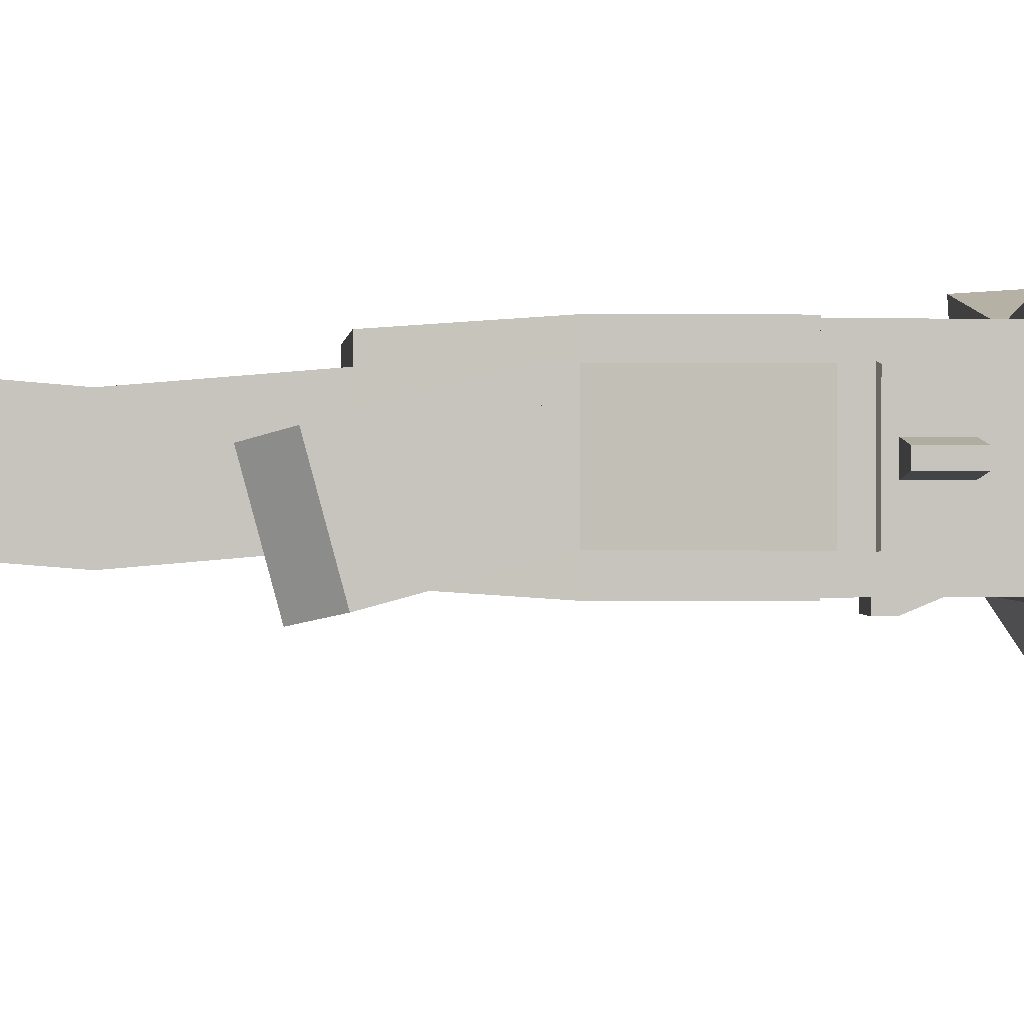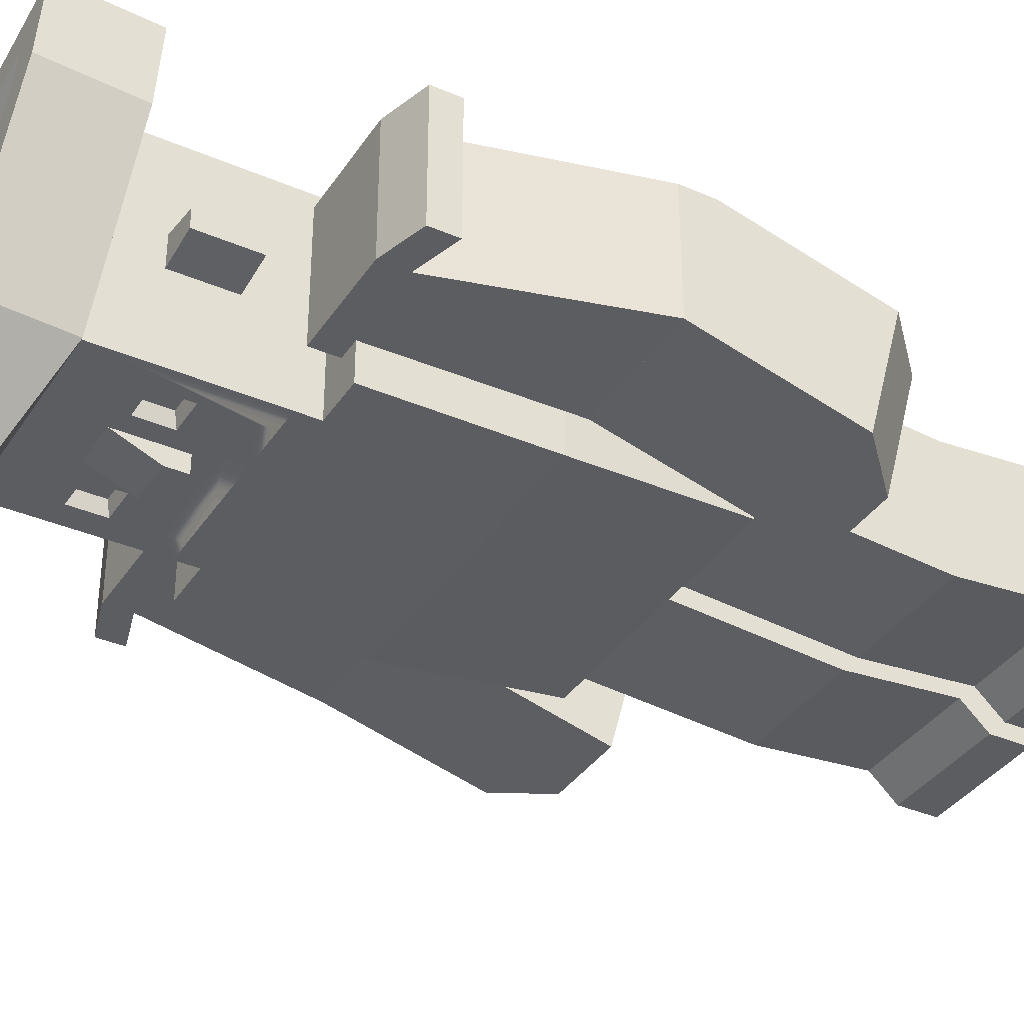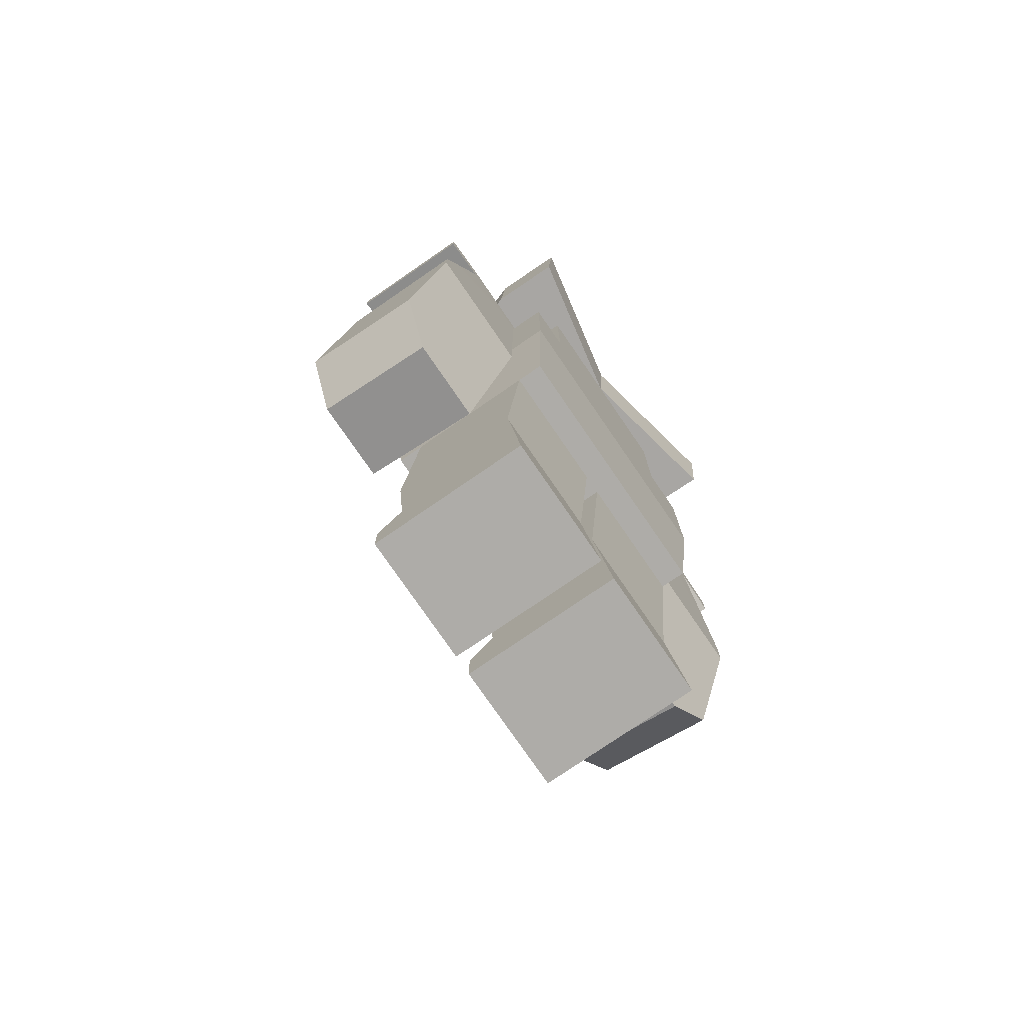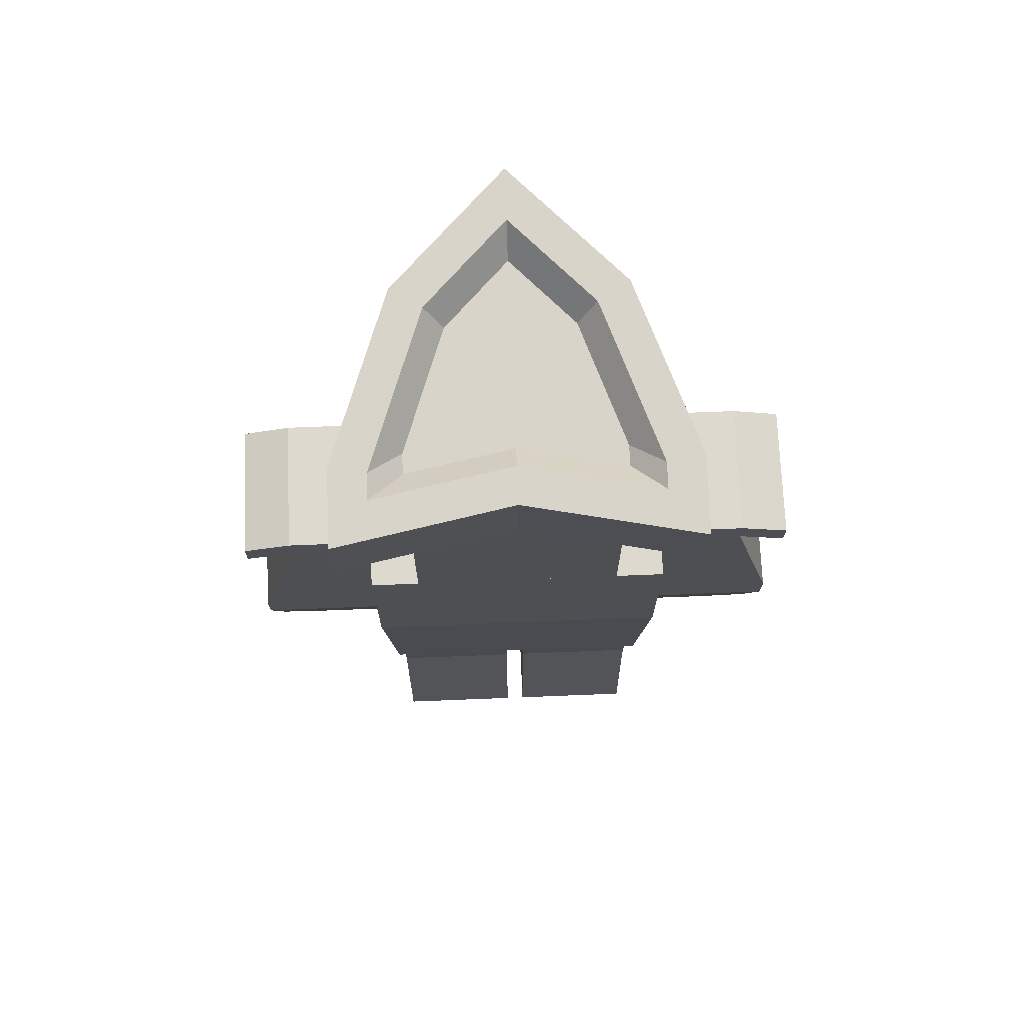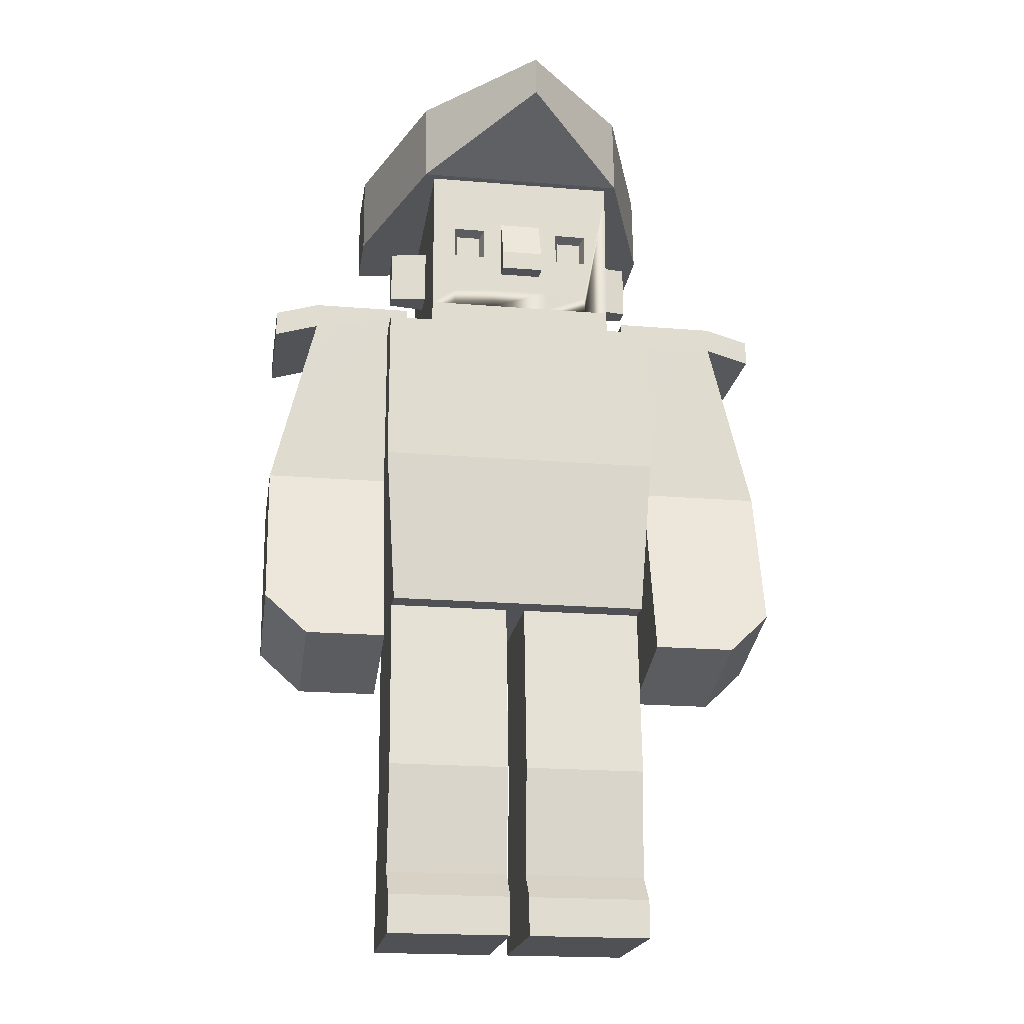
<metadata>
{"format":"obj","ext":"obj","renderer":"f3d","projection":"perspective","resolution":1024,"background":"white","views":[{"elev":0.8,"azim":85.0,"up":"+Z"},{"elev":-36.3,"azim":-119.3,"up":"+Z"},{"elev":-77.0,"azim":-55.5,"up":"+Y"},{"elev":71.6,"azim":-2.3,"up":"+Y"},{"elev":-19.8,"azim":171.3,"up":"+Y"}]}
</metadata>
<code>
o pirate_captain
v -1.68 4.474 0.4653
v -1.68 4.847 -0.925
v -1.68 5.705 -0.6952
v -1.68 5.332 0.6952
v -3.119 5.705 -0.6952
v -3.119 4.847 -0.925
v -3.119 4.474 0.4653
v -3.119 5.332 0.6952
v -2.599 8.095 0.7197
v -2.599 8.095 -0.7197
v -3.119 7.945 -0.7197
v -3.119 7.945 0.7197
v -2.599 7.795 -0.7197
v -3.119 7.645 -0.7197
v -1.68 7.795 -0.7197
v -1.43 7.795 -0.7197
v -1.43 8.095 -0.7197
v -1.68 7.795 0.7197
v -1.43 7.795 0.7197
v -1.43 8.095 0.7197
v -2.599 7.795 0.7197
v -3.119 7.645 0.7197
v -1.68 3.506 -1.284
v -1.68 3.133 0.1059
v -2.619 3.133 0.1059
v -2.619 3.506 -1.284
v -3.119 3.989 -1.155
v -3.119 3.616 0.2355
v -3.119 5.705 0.6989
v 1.43 8.095 -0.7197
v 1.43 7.795 -0.7197
v 1.43 7.795 0.7197
v 1.43 8.095 0.7197
v 3.119 7.645 -0.7197
v 3.119 7.945 -0.7197
v 3.119 7.945 0.7197
v 3.119 7.645 0.7197
v 2.599 7.795 0.7197
v 1.68 7.795 0.7197
v 2.599 8.095 0.7197
v 2.599 8.095 -0.7197
v 3.119 4.474 0.4653
v 3.119 4.847 -0.9251
v 3.119 5.705 -0.6952
v 3.119 5.332 0.6952
v 1.68 4.847 -0.9251
v 1.68 5.705 -0.6952
v 1.68 5.332 0.6952
v 1.68 4.474 0.4653
v 1.68 7.795 -0.7197
v 2.599 7.795 -0.7197
v 2.619 3.506 -1.284
v 2.619 3.133 0.1059
v 1.68 3.133 0.1059
v 1.68 3.506 -1.284
v 3.119 3.989 -1.155
v 3.119 3.616 0.2355
v 3.119 5.705 0.6989
v -1.552 4.066 1.017
v 1.552 4.066 1.017
v 1.595 4.684 1.058
v -1.595 4.684 1.058
v -0.8958 5.048 -1.083
v -1.62 5.048 -1.083
v -1.68 5.93 -1.142
v -0.8958 5.93 -1.142
v 1.552 4.066 -1.017
v 1.595 4.684 -1.058
v 1.68 7.795 1.142
v 1.68 7.795 -1.142
v 1.349 7.795 -1.142
v 1.349 7.795 1.142
v -1.552 4.066 -1.017
v -1.595 4.684 -1.058
v -1.68 6.457 -1.142
v 1.68 7.068 -1.142
v 1.68 7.068 1.142
v -1.68 5.93 1.142
v -1.62 5.048 1.083
v -1.68 6.457 1.142
v -0.8354 5.048 1.083
v -0.8958 5.93 1.142
v 1.68 5.93 -1.142
v 1.68 5.93 1.142
v -1.68 7.795 -1.142
v -1.68 7.795 1.142
v -1.142 9.204 0.1723
v -1.142 9.204 -0.1777
v -1.592 9.204 -0.1059
v -1.592 9.204 0.1006
v -1.142 8.554 -0.1777
v -1.592 8.554 -0.1059
v -1.142 8.879 -0.1777
v -0.4747 9.125 -1.142
v -0.4747 8.738 -1.142
v -0.5169 8.781 -0.9924
v -0.5169 9.082 -0.9924
v 1.142 7.795 -1.142
v 1.142 7.795 1.142
v -1.142 7.795 1.142
v -1.142 7.795 -1.142
v 0.8586 9.125 -1.142
v 0.8586 8.738 -1.142
v 0.8163 8.781 -0.9924
v 0.8163 9.082 -0.9924
v 0.4747 8.738 -1.142
v 0.5169 8.781 -0.9924
v 0.4747 9.125 -1.142
v 0.5169 9.082 -0.9924
v -0.8586 8.738 -1.142
v -0.8586 9.125 -1.142
v -0.8163 9.082 -0.9924
v -0.8163 8.781 -0.9924
v 1.592 8.554 -0.106
v 1.592 9.204 -0.106
v 1.592 9.204 0.1006
v 1.592 8.554 0.1006
v -1.592 8.554 0.1006
v -1.142 8.879 -0.3924
v -1.142 8.045 -0.3924
v -1.142 9.204 -0.3924
v -1.142 9.751 -1.142
v -1.142 8.045 -1.142
v -1.142 8.554 0.1723
v 1.142 8.554 0.1723
v 1.142 9.204 0.1723
v 1.142 9.204 -0.1777
v 0.2502 8.507 -1.342
v 0.2502 8.507 -1.142
v 0.2081 8.507 -1.142
v -0.2502 8.507 -1.342
v -0.2081 8.507 -1.142
v -0.2502 8.507 -1.142
v -0.2502 8.738 -1.342
v 0.2502 8.738 -1.342
v 1.142 8.554 -0.1777
v 1.142 8.879 -0.1777
v 0.2502 9.226 -1.142
v -0.2502 9.226 -1.142
v 0.354 8.045 -1.142
v -0.354 8.045 -1.142
v -0.354 8.276 -1.142
v 0.354 8.276 -1.142
v 1.142 8.045 -1.142
v 1.142 9.751 -1.142
v 1.142 9.204 -0.3924
v 1.142 8.045 -0.3924
v 1.142 8.879 -0.3924
v 0.6035 8.507 -1.142
v 0.8535 8.241 -1.142
v 0.8535 8.045 -1.142
v -0.6162 9.367 -1.142
v -0.8535 8.241 -1.142
v -0.8535 8.045 -1.142
v -0.6035 8.507 -1.142
v 1.142 9.945 1.142
v -1.142 9.945 1.142
v 1.142 9.945 -1.142
v 0.2502 9.945 -1.142
v -1.142 9.945 -1.142
v -1.265 10.85 -1.162
v -1.265 9.853 -1.228
v -1.93 9.726 0.6784
v -1.93 10.72 0.7447
v -1.93 10.67 1.593
v -1.93 9.67 1.527
v 0 9.695 1.142
v 1.93 9.67 1.527
v 1.93 10.67 1.593
v 0 10.69 1.209
v 1.93 10.72 0.7447
v 1.265 10.85 -1.162
v 1.526 10.72 0.8128
v 0.9128 10.84 -0.9458
v -0 10.94 -2.47
v -0 10.9 -1.889
v -0.9128 10.84 -0.9458
v -1.526 10.72 0.8128
v -1.526 10.7 1.102
v 1.526 10.7 1.102
v 0 10.72 0.7978
v 1.93 9.726 0.6784
v 1.265 9.853 -1.228
v 1.175 10.42 0.7377
v 1.175 10.44 0.5154
v 0.7029 10.53 -0.8387
v 0 10.44 0.5038
v -0 10.58 -1.565
v -0.7029 10.53 -0.8387
v -1.175 10.42 0.7377
v -1.175 10.44 0.5154
v -0 10.44 -2.503
v -0.1129 2.033 -0.8877
v -1.552 2.033 -0.8877
v -1.552 4.066 -0.7197
v -0.1129 4.066 -0.7197
v -1.552 2.033 0.5517
v -1.552 4.066 0.7197
v -0.1129 4.066 0.7197
v -0.1129 2.033 0.5517
v -0.1129 0 -1.07
v -0.1129 -0 0.7197
v -1.552 -0 0.7197
v -1.552 0 -1.07
v -0.1129 0.7555 -0.7822
v -0.1129 0.45 -1.07
v -1.552 0.45 -1.07
v -1.552 0.7555 -0.7822
v 1.552 0.45 -1.07
v 0.1129 0.45 -1.07
v 0.1129 0.7555 -0.7822
v 1.552 0.7555 -0.7822
v 1.552 0 -1.07
v 1.552 -0 0.7197
v 0.1129 -0 0.7197
v 0.1129 0 -1.07
v 1.552 2.033 0.5517
v 0.1129 2.033 0.5517
v 0.1129 2.033 -0.8877
v 1.552 2.033 -0.8877
v 1.552 4.066 -0.7197
v 1.552 4.066 0.7197
v 0.1129 4.066 -0.7197
v 0.1129 4.066 0.7197
f 1 2 3
f 3 4 1
f 5 6 7
f 7 8 5
f 7 1 4
f 4 8 7
f 9 10 11
f 11 12 9
f 13 14 11
f 11 15 13
f 11 16 15
f 11 17 16
f 11 10 17
f 18 19 20
f 20 21 18
f 20 12 21
f 20 9 12
f 22 21 12
f 11 14 22
f 22 12 11
f 13 21 22
f 22 14 13
f 20 17 10
f 10 9 20
f 16 17 20
f 20 19 16
f 16 19 18
f 18 15 16
f 2 6 5
f 5 3 2
f 30 31 32
f 32 33 30
f 34 35 36
f 36 37 34
f 38 37 36
f 36 39 38
f 36 32 39
f 36 33 32
f 36 40 33
f 40 41 30
f 30 33 40
f 42 43 44
f 44 45 42
f 44 43 46
f 46 47 44
f 36 35 41
f 41 40 36
f 48 49 42
f 42 45 48
f 47 46 49
f 49 48 47
f 50 39 32
f 32 31 50
f 34 37 38
f 38 51 34
f 50 31 30
f 30 51 50
f 30 35 51
f 30 41 35
f 34 51 35
f 193 194 195
f 195 196 193
f 195 194 197
f 197 198 195
f 199 196 195
f 195 198 199
f 200 193 196
f 196 199 200
f 197 200 199
f 199 198 197
f 217 220 221
f 221 222 217
f 220 219 223
f 223 221 220
f 218 217 222
f 222 224 218
f 223 219 218
f 218 224 223
f 222 221 223
f 223 224 222
f 23 24 25
f 25 26 23
f 27 26 25
f 25 28 27
f 23 26 27
f 27 2 23
f 27 6 2
f 3 8 4
f 8 3 5
f 6 27 28
f 28 7 6
f 25 24 1
f 1 28 25
f 1 7 28
f 24 23 2
f 2 1 24
f 52 53 54
f 54 55 52
f 53 52 56
f 56 57 53
f 54 53 57
f 57 49 54
f 57 42 49
f 44 48 45
f 48 44 47
f 57 56 43
f 43 42 57
f 52 55 46
f 46 56 52
f 46 43 56
f 46 55 54
f 54 49 46
f 59 60 61
f 61 62 59
f 63 64 65
f 65 66 63
f 67 68 61
f 61 60 67
f 69 70 71
f 71 72 69
f 67 60 59
f 59 73 67
f 67 73 74
f 74 68 67
f 62 74 73
f 73 59 62
f 66 65 75
f 75 76 66
f 75 71 76
f 71 70 76
f 76 70 69
f 69 77 76
f 78 65 64
f 64 79 78
f 75 65 78
f 78 80 75
f 79 81 82
f 82 78 79
f 78 82 77
f 77 80 78
f 77 72 80
f 77 69 72
f 104 107 109
f 109 105 104
f 100 99 156
f 156 157 100
f 96 113 112
f 112 97 96
f 156 158 159
f 159 157 156
f 159 160 157
f 145 152 122
f 122 160 145
f 160 159 145
f 145 159 158
f 141 154 153
f 153 142 141
f 153 155 142
f 155 143 142
f 155 133 143
f 143 133 129
f 129 133 132
f 132 130 129
f 143 129 149
f 143 149 150
f 143 150 151
f 151 140 143
f 154 141 144
f 141 140 144
f 140 151 144
f 123 154 144
f 123 144 98
f 98 101 123
f 121 119 93
f 121 93 88
f 121 88 157
f 121 157 160
f 160 122 121
f 88 87 157
f 87 100 157
f 100 87 124
f 100 124 91
f 100 91 120
f 100 120 123
f 123 101 100
f 145 158 156
f 156 146 145
f 156 127 146
f 127 148 146
f 156 126 127
f 156 125 126
f 125 156 99
f 136 125 99
f 147 136 99
f 147 99 98
f 98 144 147
f 148 127 137
f 201 202 203
f 203 204 201
f 203 202 200
f 200 197 203
f 205 193 200
f 205 200 202
f 205 202 201
f 201 206 205
f 207 204 203
f 203 208 207
f 203 197 208
f 194 208 197
f 205 208 194
f 194 193 205
f 206 207 208
f 208 205 206
f 201 204 207
f 207 206 201
f 209 210 211
f 211 212 209
f 213 214 215
f 215 216 213
f 215 214 217
f 217 218 215
f 210 216 215
f 215 211 210
f 215 218 211
f 219 211 218
f 212 220 217
f 212 217 214
f 212 214 213
f 213 209 212
f 212 211 219
f 219 220 212
f 213 216 210
f 210 209 213
f 3 5 13
f 13 15 3
f 3 15 18
f 18 4 3
f 5 8 29
f 8 4 18
f 18 29 8
f 18 21 29
f 21 13 5
f 5 29 21
f 39 50 47
f 47 48 39
f 45 44 58
f 44 51 38
f 38 58 44
f 48 45 58
f 58 39 48
f 58 38 39
f 44 47 50
f 50 51 44
f 83 76 77
f 77 84 83
f 75 85 71
f 85 75 80
f 80 86 85
f 80 72 86
f 68 83 84
f 84 61 68
f 62 61 84
f 84 81 62
f 84 82 81
f 62 81 79
f 83 66 76
f 72 71 85
f 85 86 72
f 82 84 77
f 68 74 64
f 64 63 68
f 63 83 68
f 63 66 83
f 79 64 74
f 74 62 79
f 83 82 84
f 82 83 66
f 66 78 82
f 78 66 65
f 87 88 89
f 89 90 87
f 91 92 89
f 89 93 91
f 89 88 93
f 94 95 96
f 96 97 94
f 98 99 100
f 100 101 98
f 102 103 104
f 104 105 102
f 104 103 106
f 106 107 104
f 106 108 109
f 109 107 106
f 110 111 112
f 112 113 110
f 111 94 97
f 97 112 111
f 114 115 116
f 116 117 114
f 89 92 118
f 118 90 89
f 108 102 105
f 105 109 108
f 119 120 91
f 91 93 119
f 120 119 121
f 120 121 122
f 122 123 120
f 96 95 110
f 110 113 96
f 118 124 87
f 87 90 118
f 91 124 118
f 118 92 91
f 125 117 116
f 116 126 125
f 116 115 127
f 127 126 116
f 128 129 130
f 130 131 128
f 130 132 131
f 132 133 131
f 128 131 134
f 134 135 128
f 114 136 137
f 137 115 114
f 137 127 115
f 114 117 125
f 125 136 114
f 128 135 138
f 138 129 128
f 134 131 133
f 133 139 134
f 135 134 139
f 139 138 135
f 140 141 142
f 142 143 140
f 144 145 146
f 146 147 144
f 146 148 147
f 148 137 147
f 137 136 147
f 106 149 129
f 129 138 106
f 138 108 106
f 138 102 108
f 149 106 103
f 150 149 103
f 150 103 145
f 103 102 145
f 102 138 145
f 150 145 144
f 144 151 150
f 138 152 145
f 152 138 139
f 152 139 94
f 122 152 94
f 122 94 111
f 122 111 110
f 122 110 153
f 122 153 154
f 154 123 122
f 110 155 153
f 155 110 95
f 95 94 139
f 95 139 133
f 133 155 95
f 161 162 163
f 163 164 161
f 165 164 163
f 163 166 165
f 167 168 169
f 169 170 167
f 166 167 170
f 170 165 166
f 169 171 172
f 172 173 169
f 172 174 173
f 172 175 174
f 175 176 174
f 175 161 176
f 161 177 176
f 161 178 177
f 161 164 178
f 164 179 178
f 169 173 180
f 180 170 169
f 180 181 170
f 181 179 170
f 179 165 170
f 179 164 165
f 182 171 169
f 169 168 182
f 182 183 172
f 172 171 182
f 184 185 186
f 186 187 184
f 186 188 187
f 188 189 187
f 189 190 187
f 189 191 190
f 189 177 178
f 178 191 189
f 184 187 181
f 181 180 184
f 188 176 177
f 177 189 188
f 181 187 190
f 190 179 181
f 173 174 186
f 186 185 173
f 180 173 185
f 185 184 180
f 190 191 178
f 178 179 190
f 186 174 176
f 176 188 186
f 175 192 162
f 162 161 175
f 183 192 175
f 175 172 183
f 182 168 167
f 167 183 182
f 167 162 183
f 167 166 162
f 166 163 162
f 192 183 162

</code>
